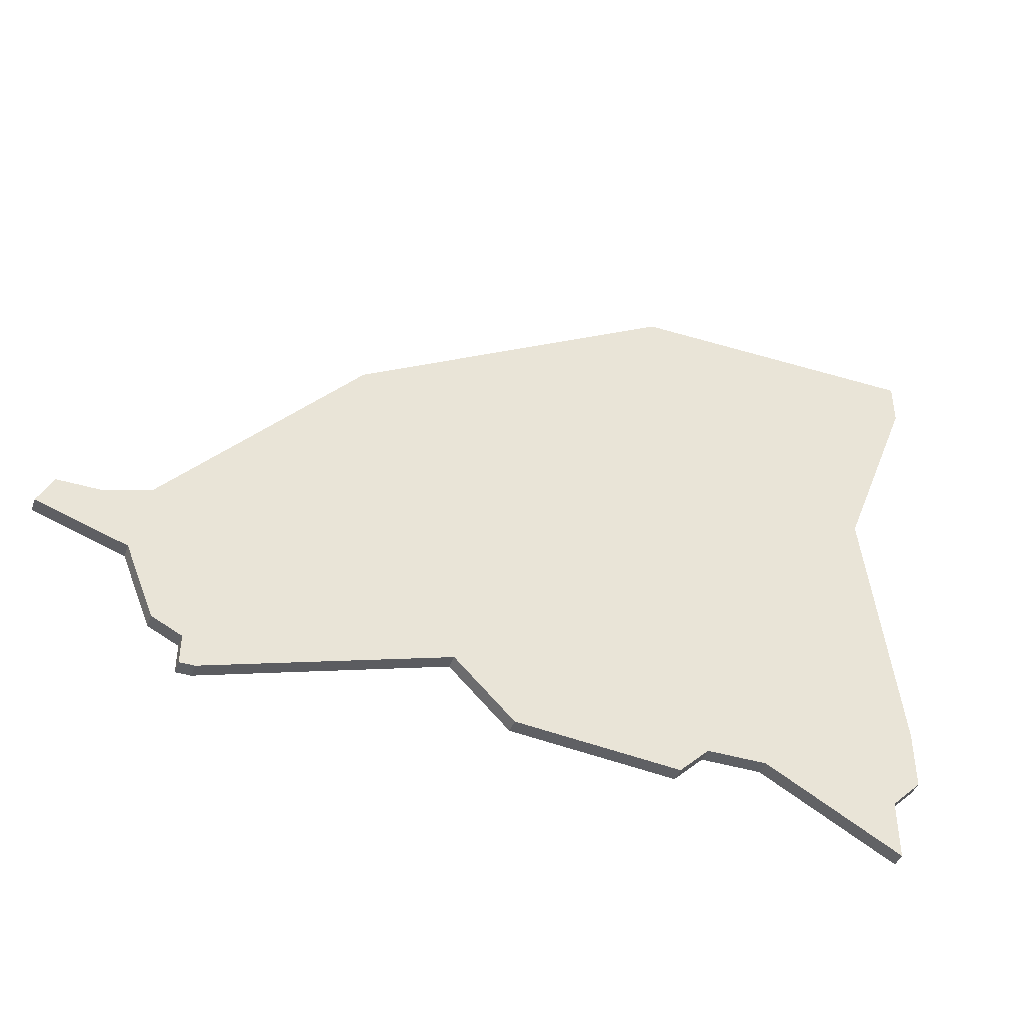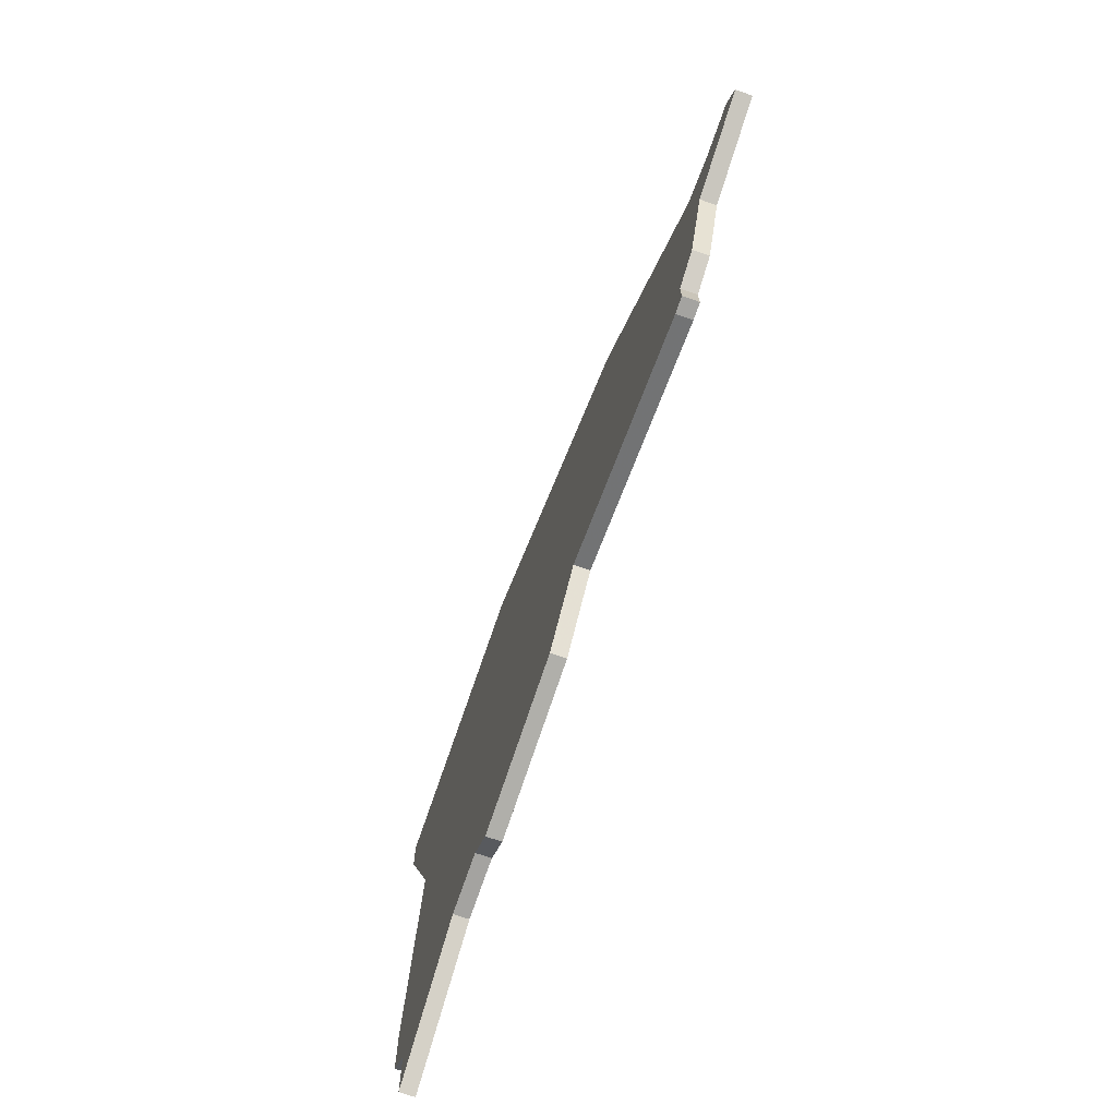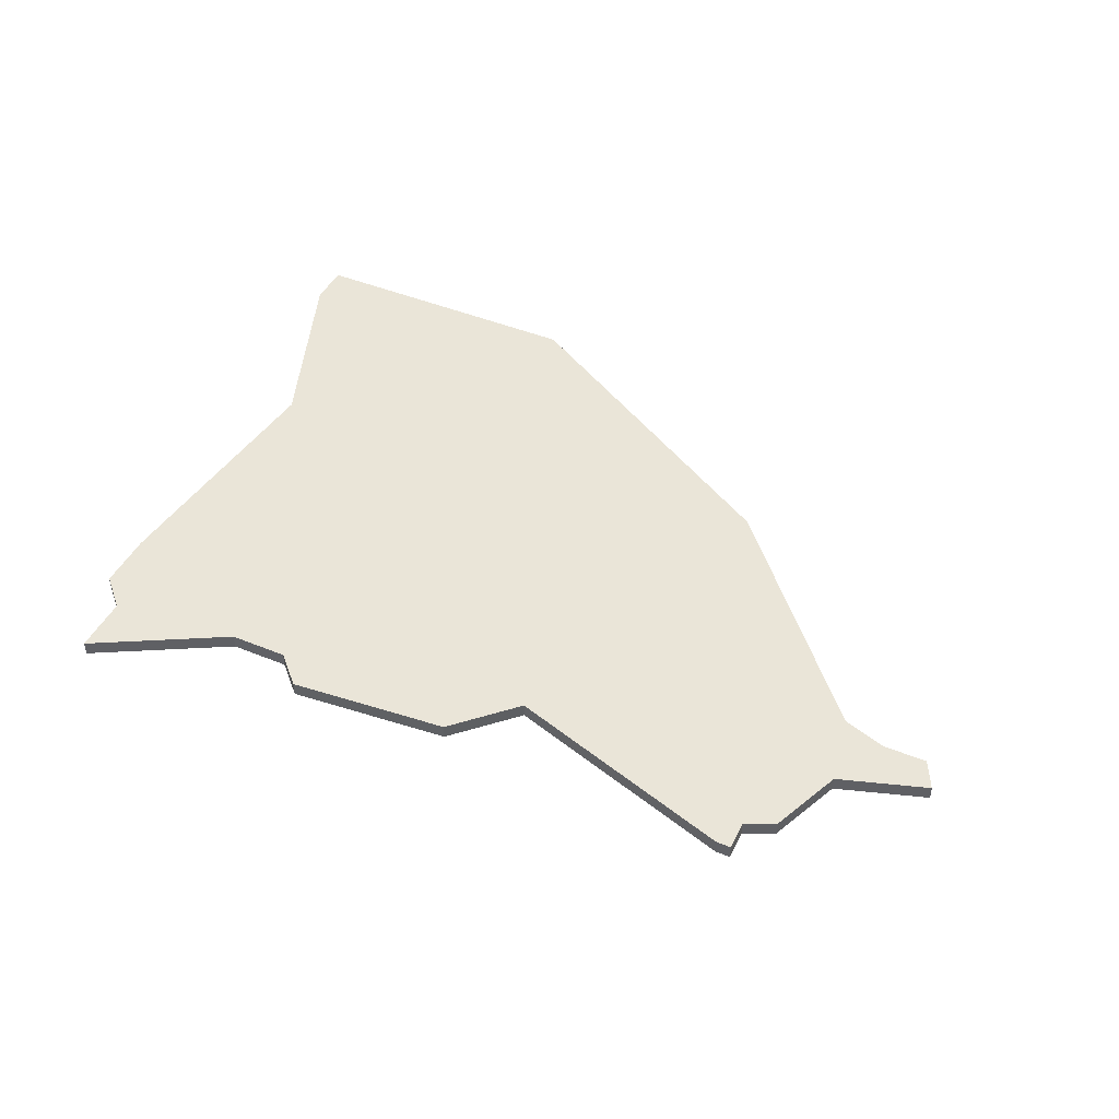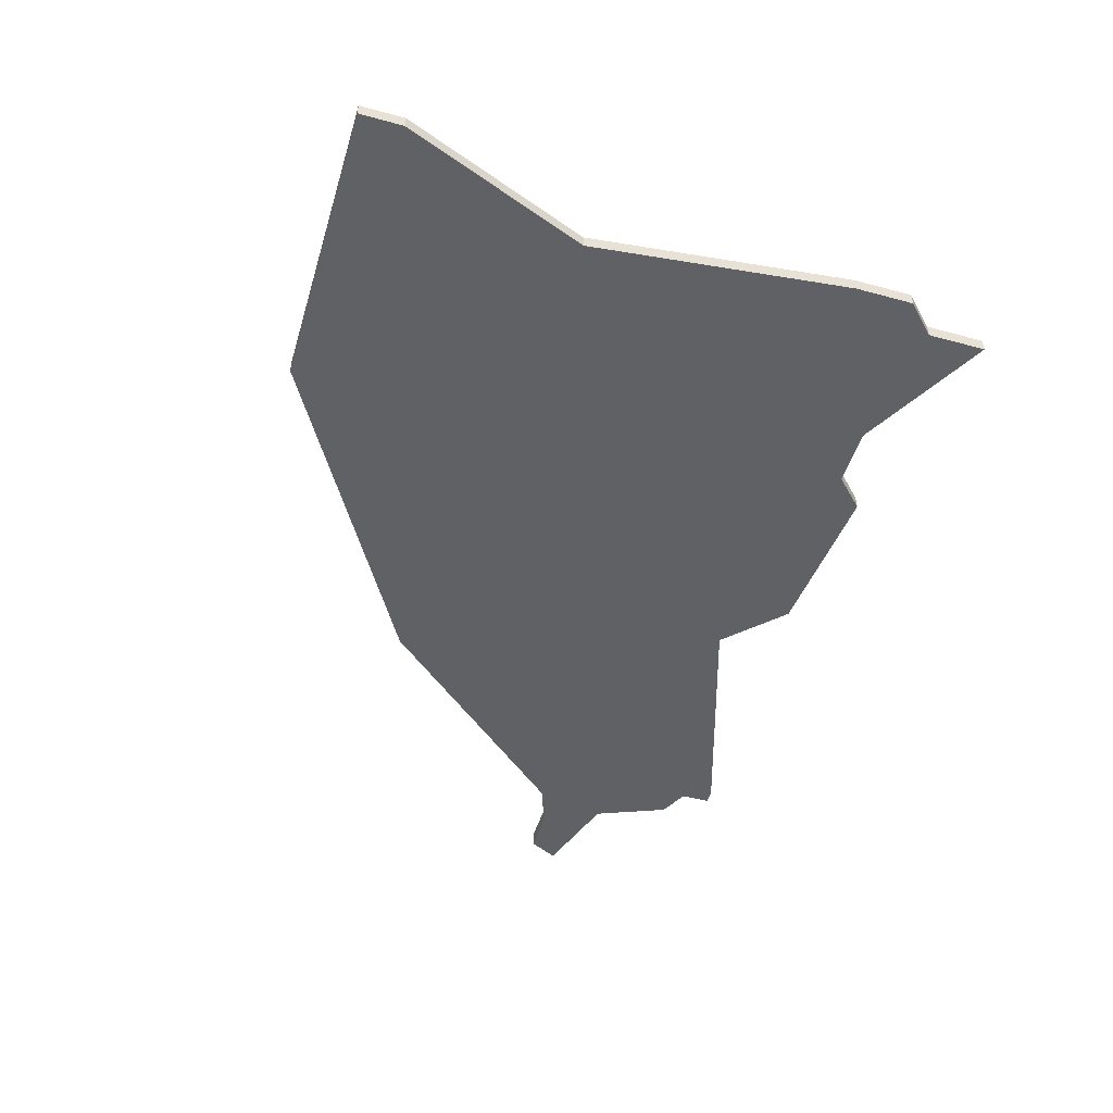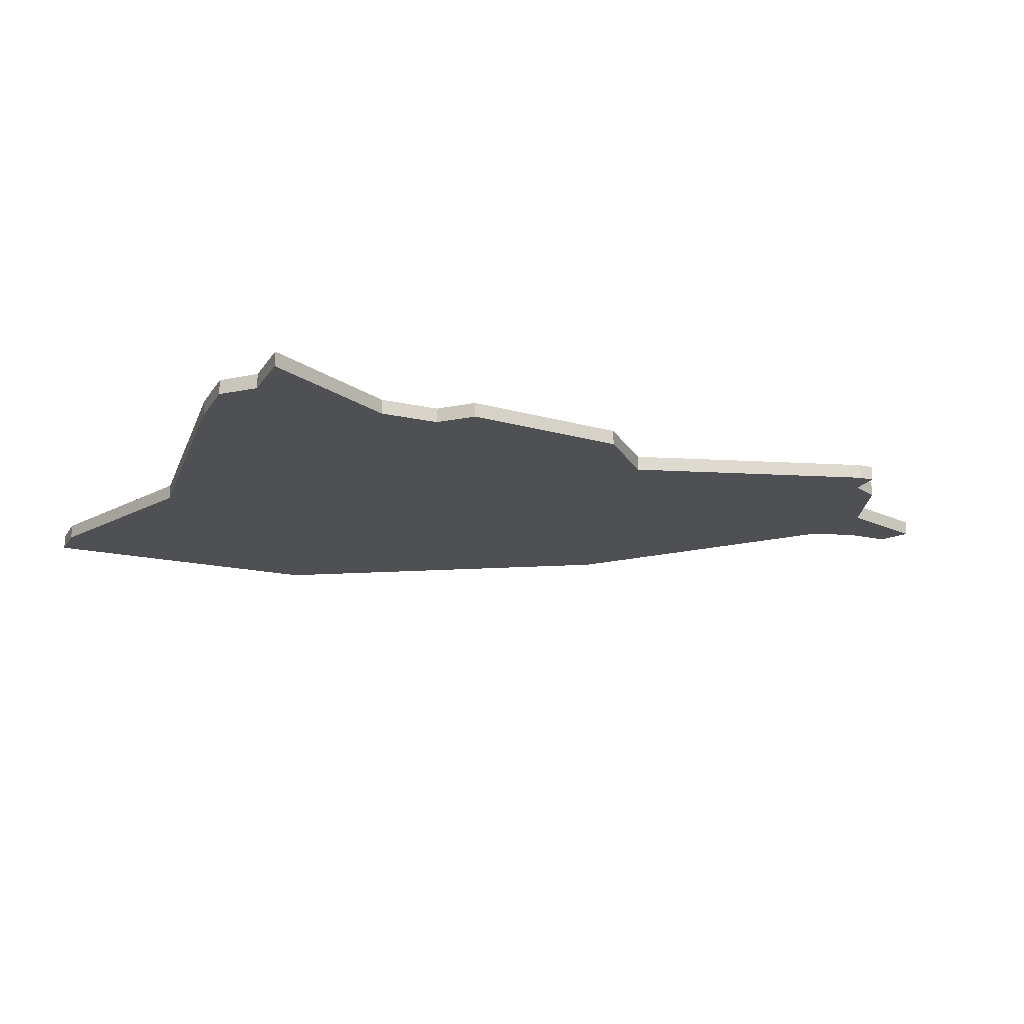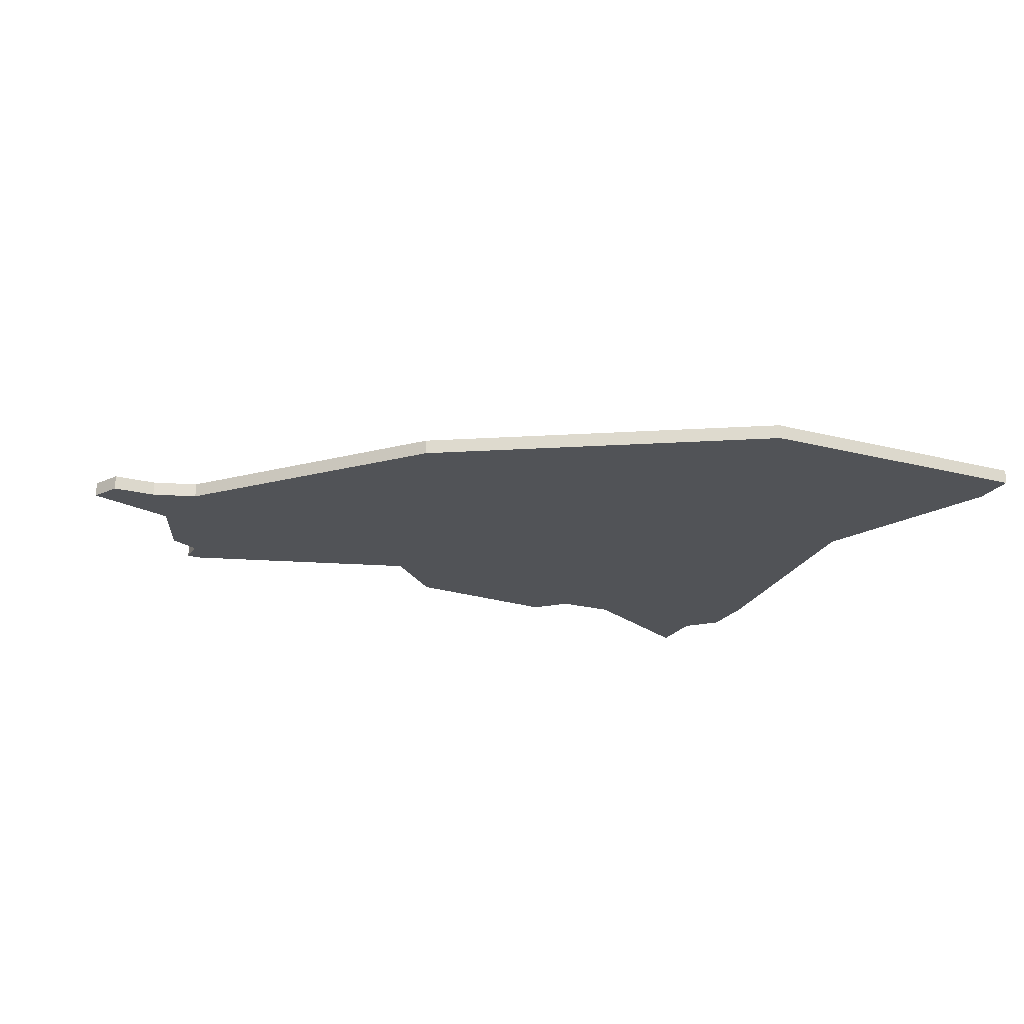
<metadata>
{"format":"obj","ext":"obj","renderer":"f3d","projection":"perspective","resolution":1024,"background":"white","views":[{"elev":-42.8,"azim":160.4,"up":"+Y"},{"elev":-72.9,"azim":71.0,"up":"+Y"},{"elev":45.1,"azim":25.4,"up":"+Z"},{"elev":-49.5,"azim":-106.7,"up":"+Z"},{"elev":-18.6,"azim":-23.5,"up":"+Z"},{"elev":-21.8,"azim":155.5,"up":"+Z"}]}
</metadata>
<code>
v 2225 -1255 0
v 2224 -1253 0
v 2221 -1253 0
v 2218 -1252 0
v 2205 -1237 0
v 2183 -1224 0
v 2163 -1224 0
v 2163 -1227 0
v 2168 -1240 0
v 2166 -1258 0
v 2166 -1262 0
v 2168 -1264 0
v 2168 -1268 0
v 2177 -1263 0
v 2181 -1263 0
v 2183 -1265 0
v 2194 -1264 0
v 2198 -1260 0
v 2214 -1265 0
v 2215 -1265 0
v 2215 -1263 0
v 2217 -1262 0
v 2219 -1257 0
v 2225 -1255 1
v 2224 -1253 1
v 2221 -1253 1
v 2218 -1252 1
v 2205 -1237 1
v 2183 -1224 1
v 2163 -1224 1
v 2163 -1227 1
v 2168 -1240 1
v 2166 -1258 1
v 2166 -1262 1
v 2168 -1264 1
v 2168 -1268 1
v 2177 -1263 1
v 2181 -1263 1
v 2183 -1265 1
v 2194 -1264 1
v 2198 -1260 1
v 2214 -1265 1
v 2215 -1265 1
v 2215 -1263 1
v 2217 -1262 1
v 2219 -1257 1
f 2 1 23
f 6 5 4
f 8 7 6
f 11 10 9
f 14 13 12
f 17 16 15
f 20 19 18
f 23 22 21
f 3 2 23
f 8 6 4
f 12 11 9
f 18 17 15
f 21 20 18
f 3 23 21
f 9 8 4
f 14 12 9
f 18 15 14
f 3 21 18
f 9 4 3
f 18 14 9
f 9 3 18
f 46 24 25
f 27 28 29
f 29 30 31
f 32 33 34
f 35 36 37
f 38 39 40
f 41 42 43
f 44 45 46
f 46 25 26
f 27 29 31
f 32 34 35
f 38 40 41
f 41 43 44
f 44 46 26
f 27 31 32
f 32 35 37
f 37 38 41
f 41 44 26
f 26 27 32
f 32 37 41
f 41 26 32
f 25 24 2
f 2 24 1
f 26 25 3
f 3 25 2
f 27 26 4
f 4 26 3
f 28 27 5
f 5 27 4
f 29 28 6
f 6 28 5
f 30 29 7
f 7 29 6
f 31 30 8
f 8 30 7
f 32 31 9
f 9 31 8
f 33 32 10
f 10 32 9
f 34 33 11
f 11 33 10
f 35 34 12
f 12 34 11
f 36 35 13
f 13 35 12
f 37 36 14
f 14 36 13
f 38 37 15
f 15 37 14
f 39 38 16
f 16 38 15
f 40 39 17
f 17 39 16
f 41 40 18
f 18 40 17
f 42 41 19
f 19 41 18
f 43 42 20
f 20 42 19
f 44 43 21
f 21 43 20
f 45 44 22
f 22 44 21
f 24 46 1
f 1 46 23
f 46 45 23
f 23 45 22

</code>
